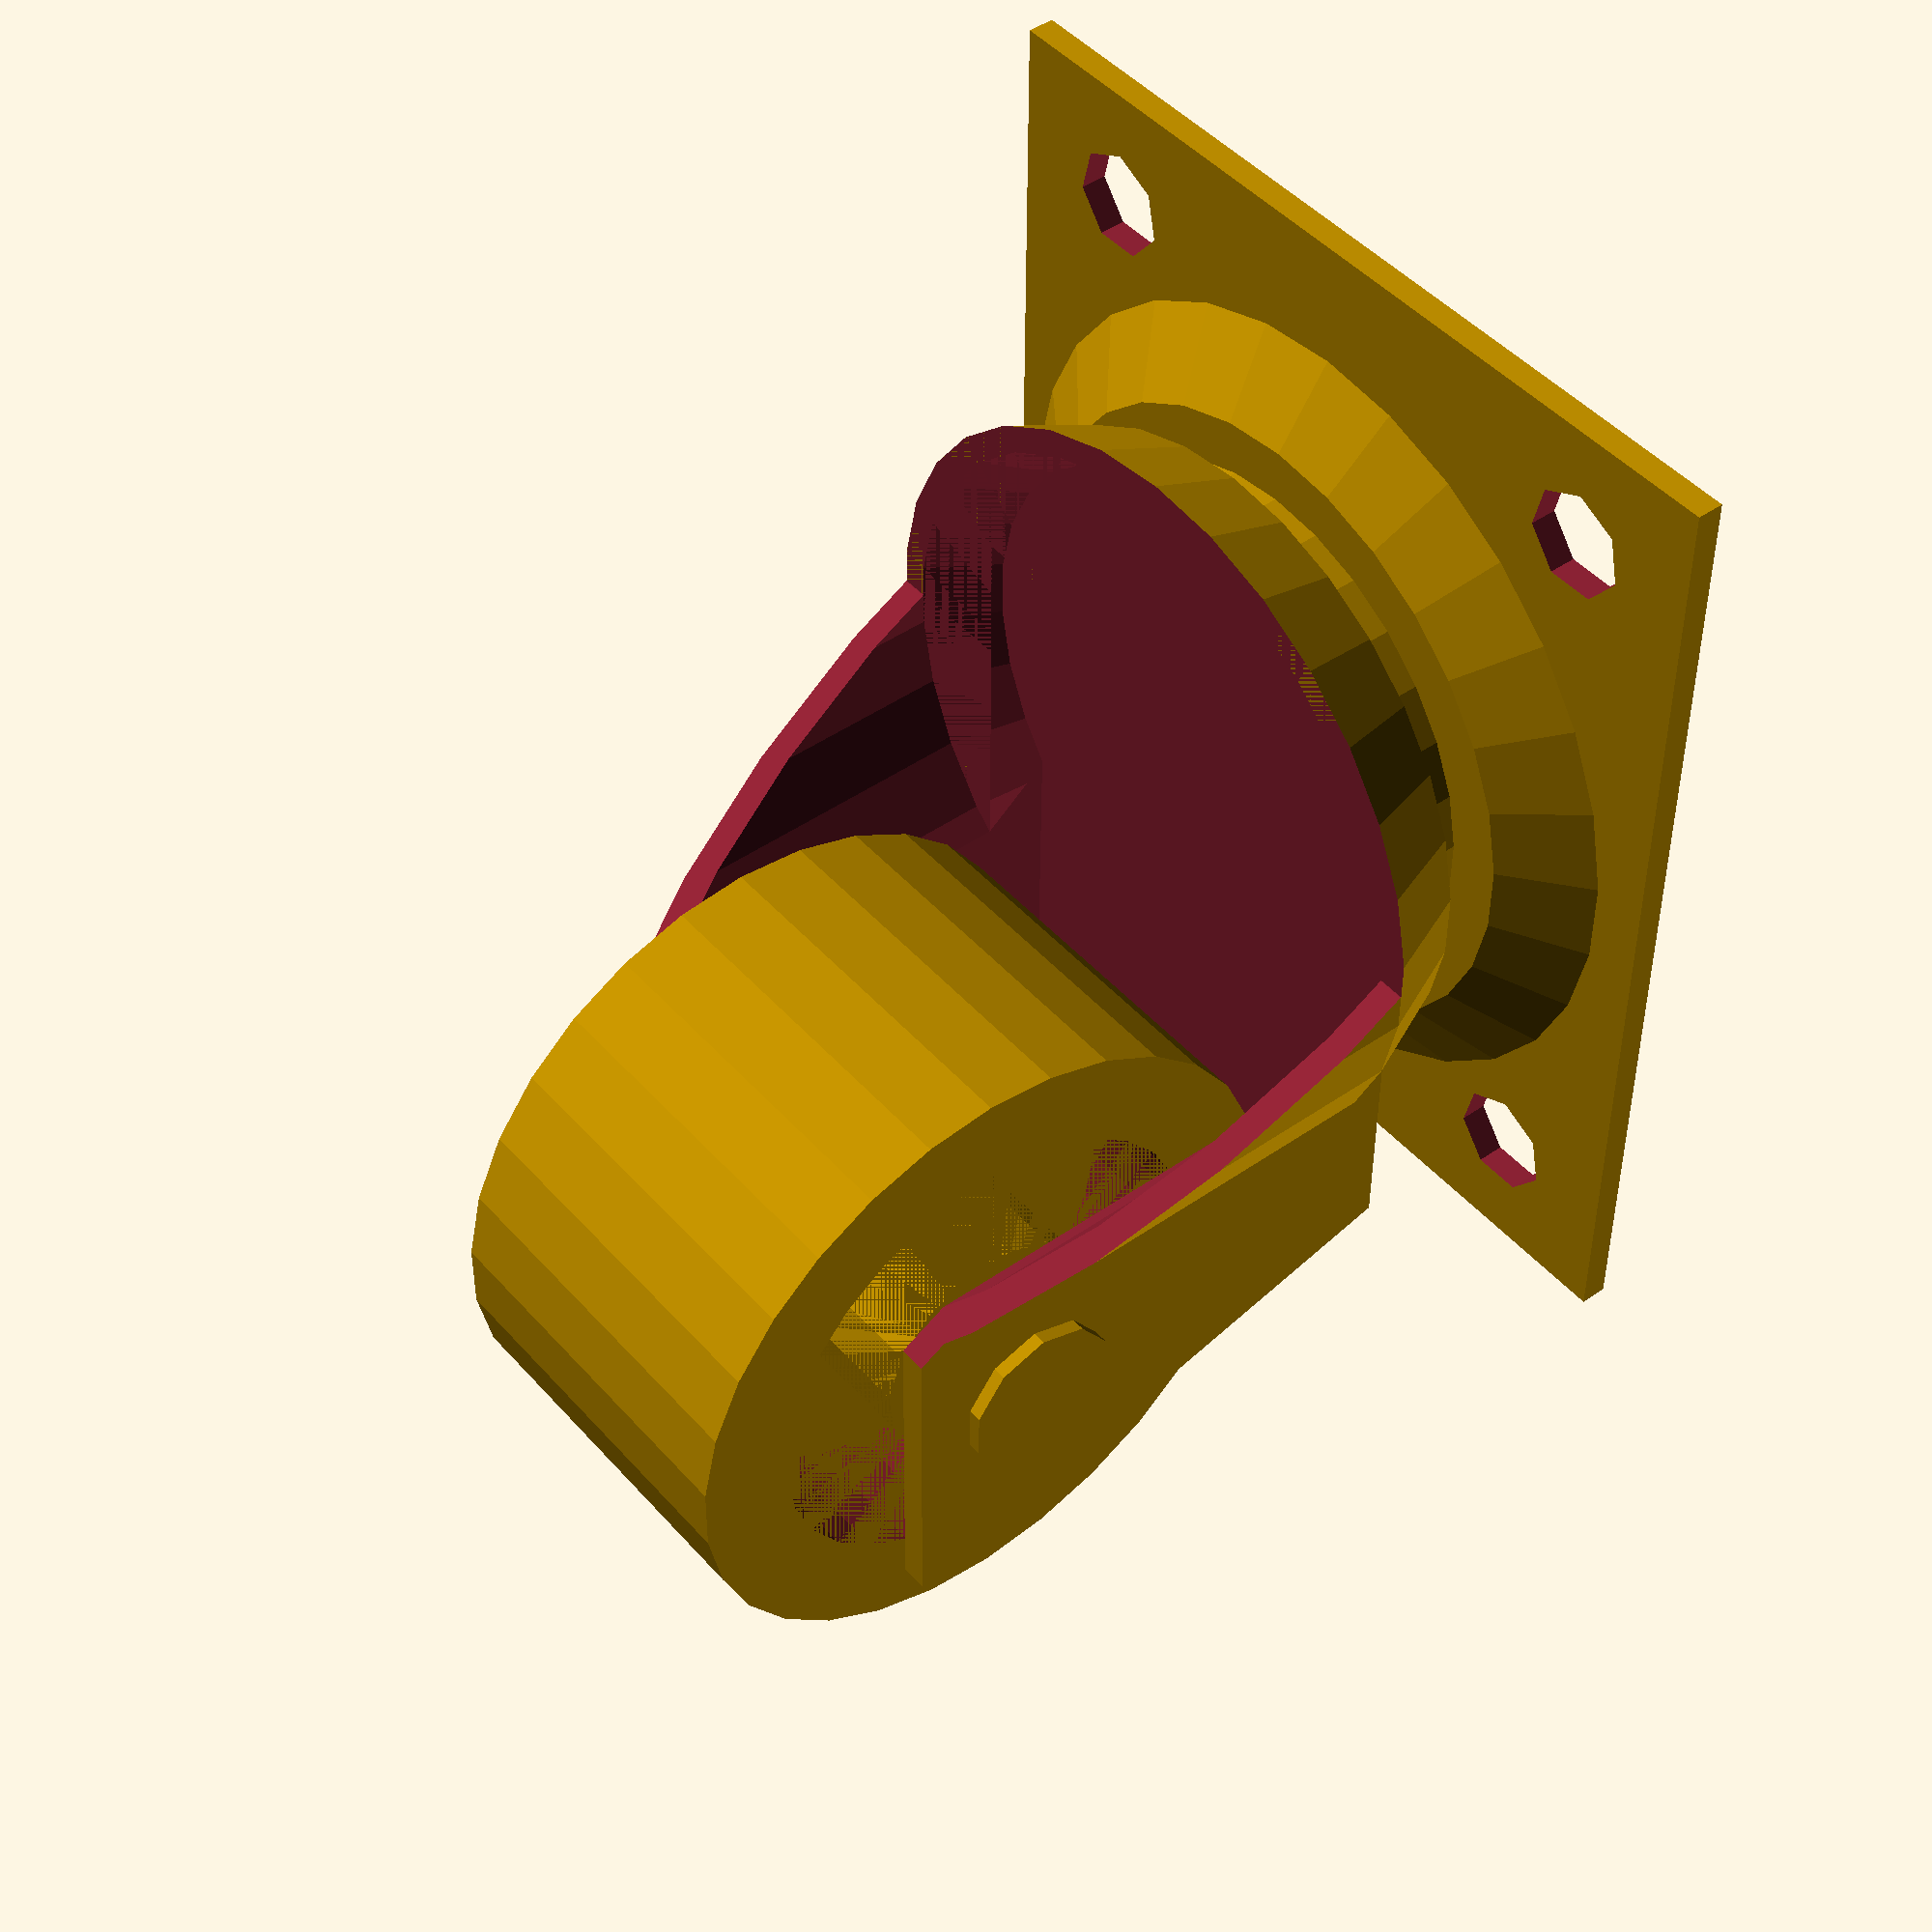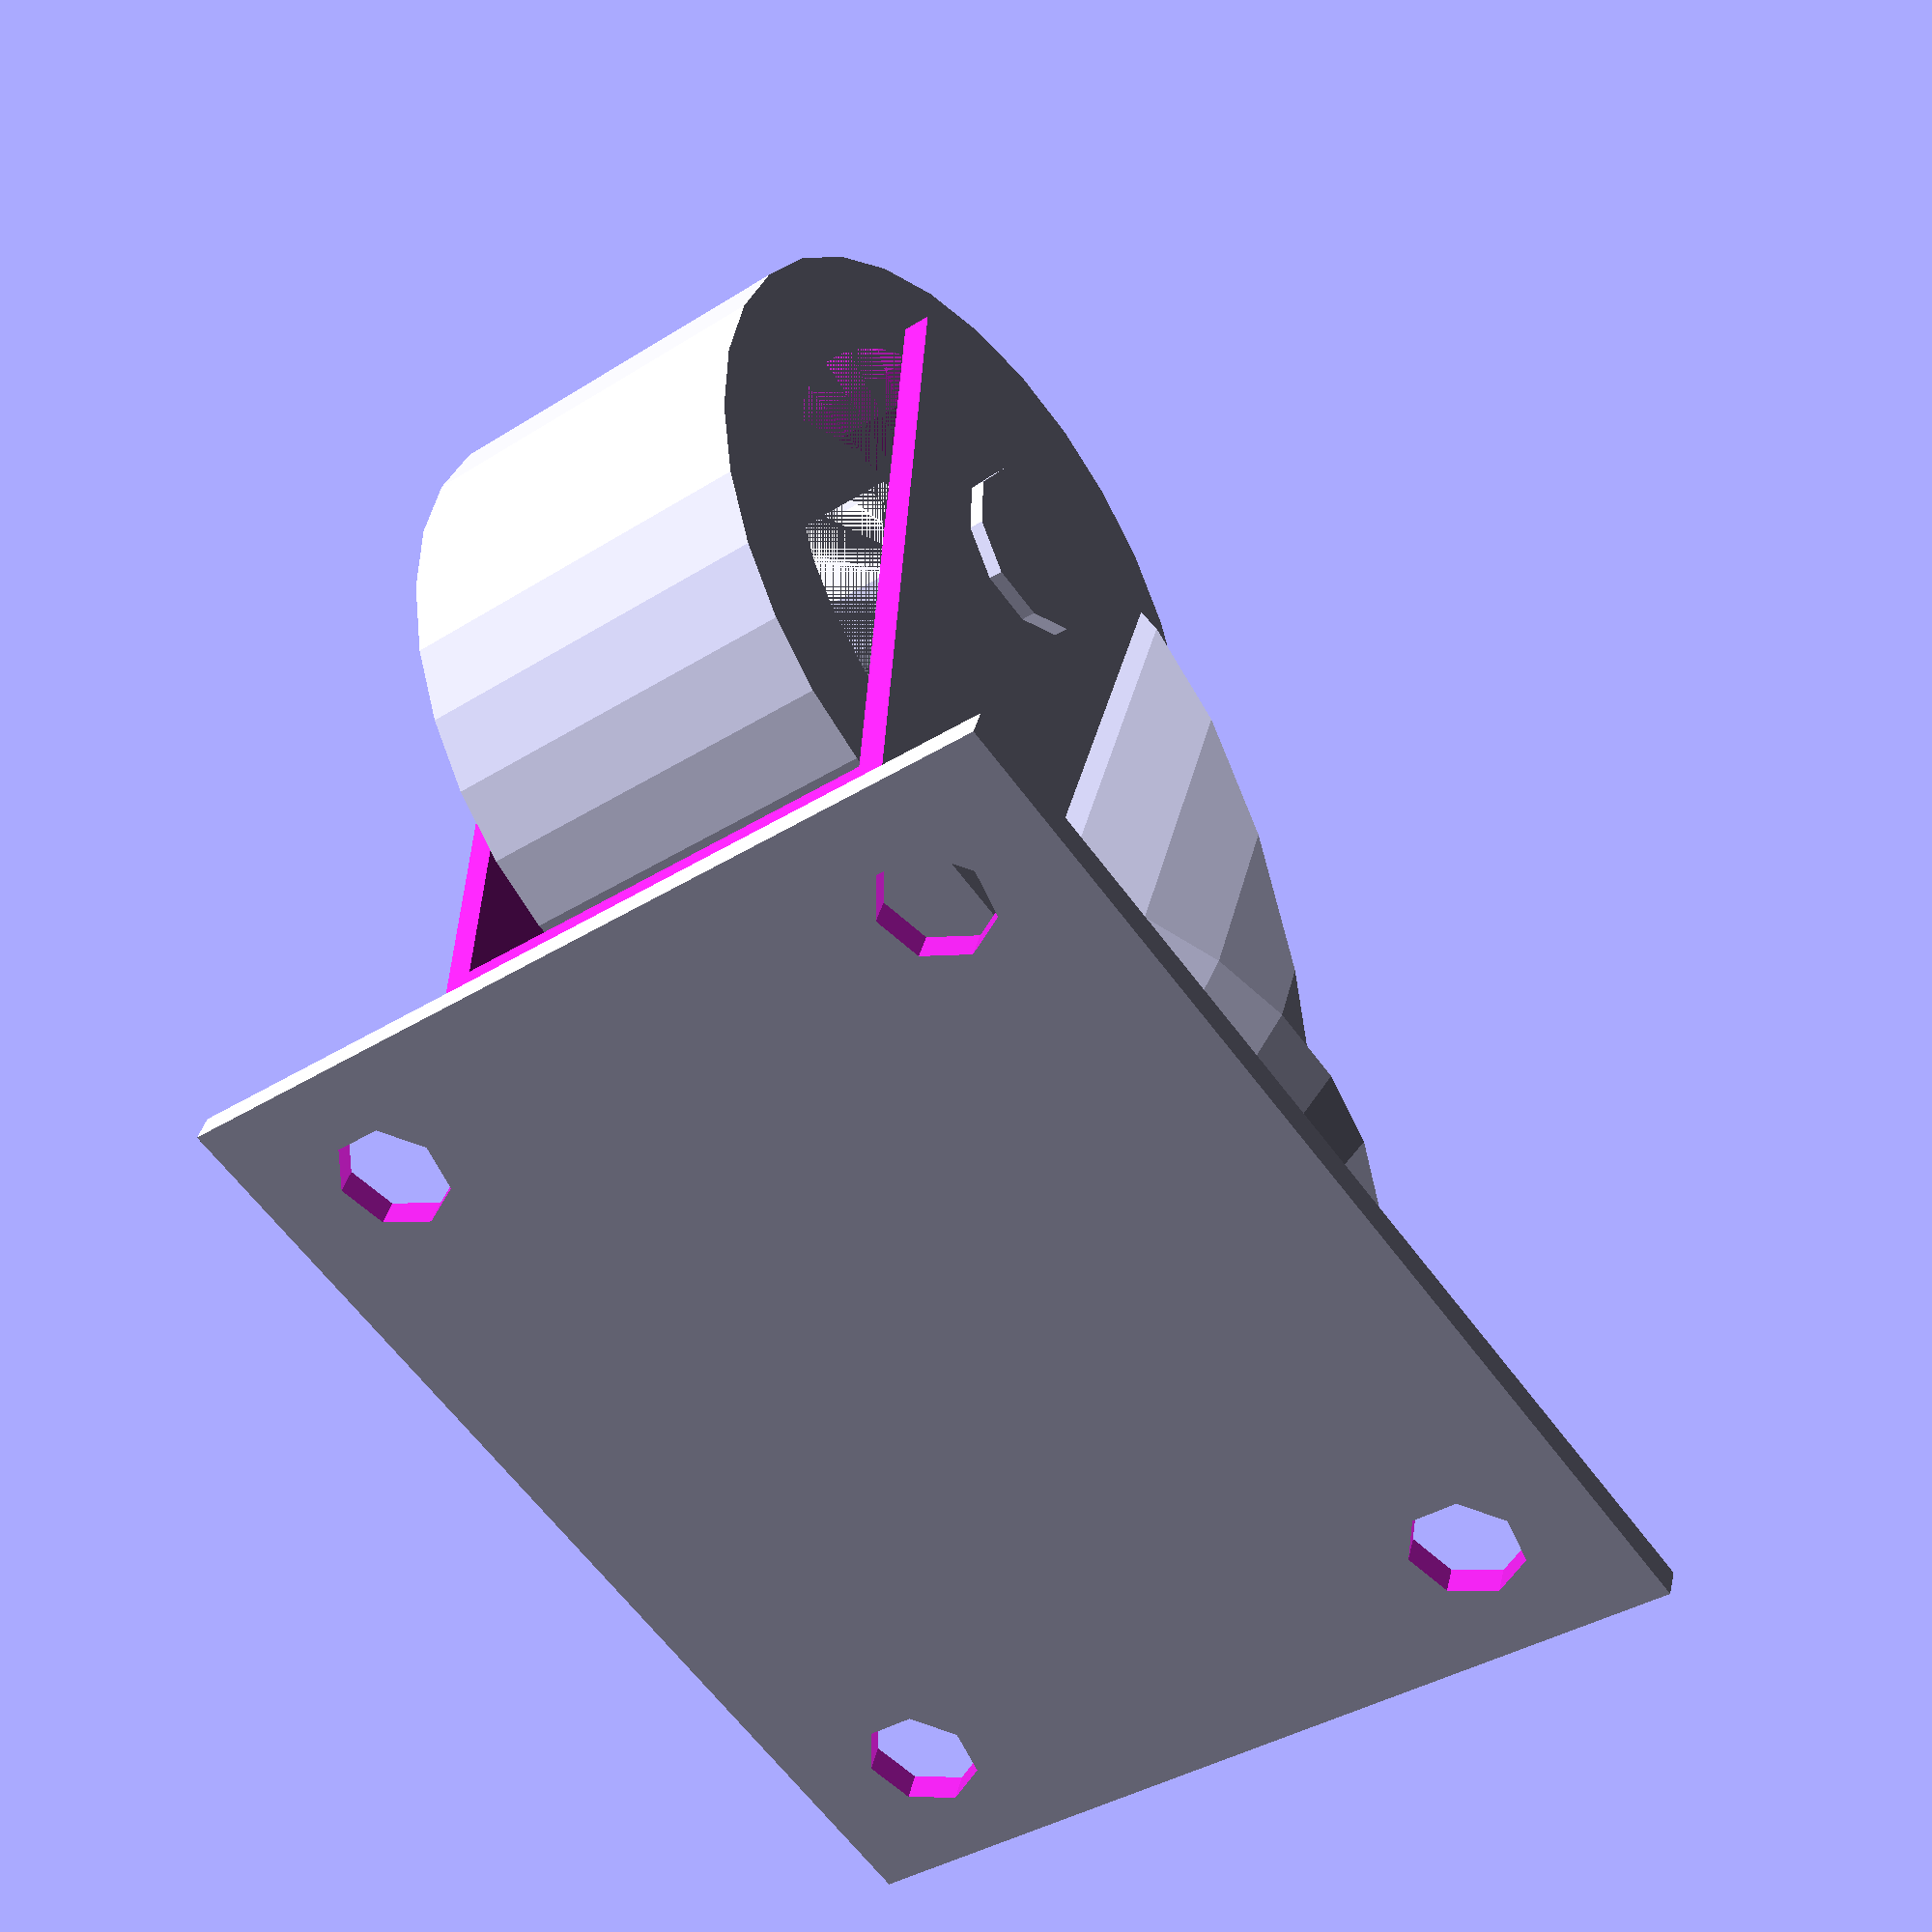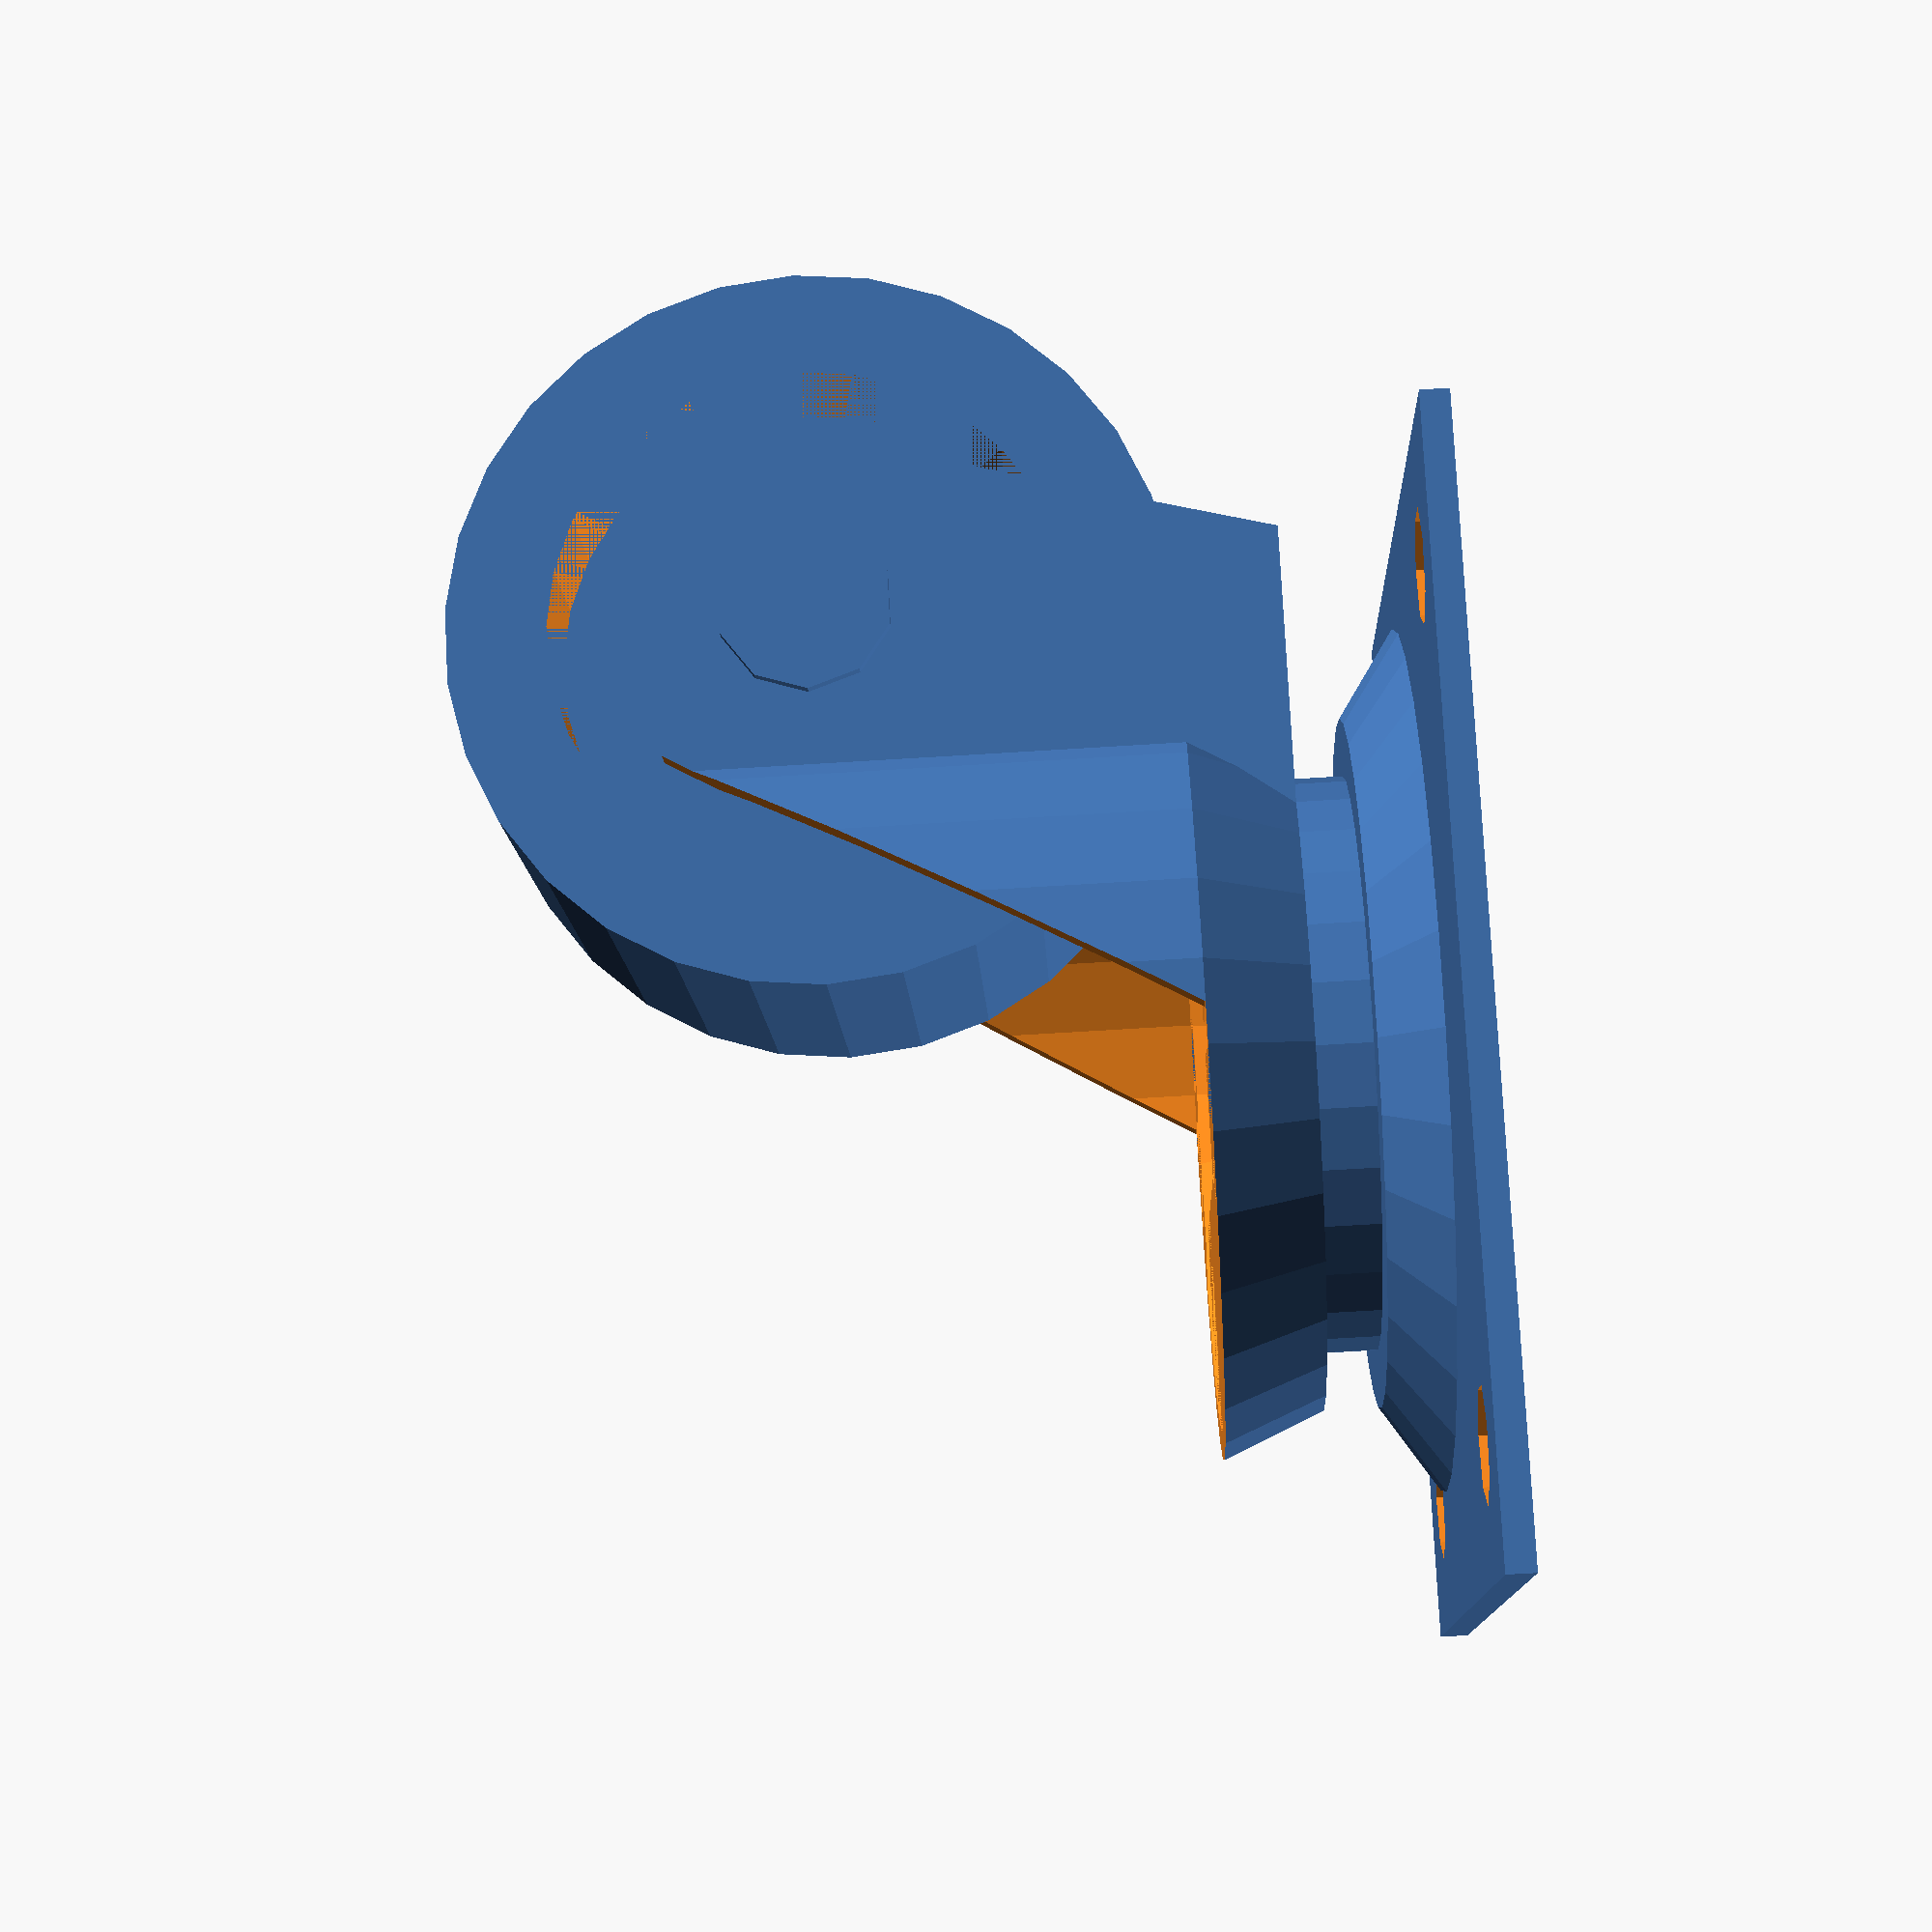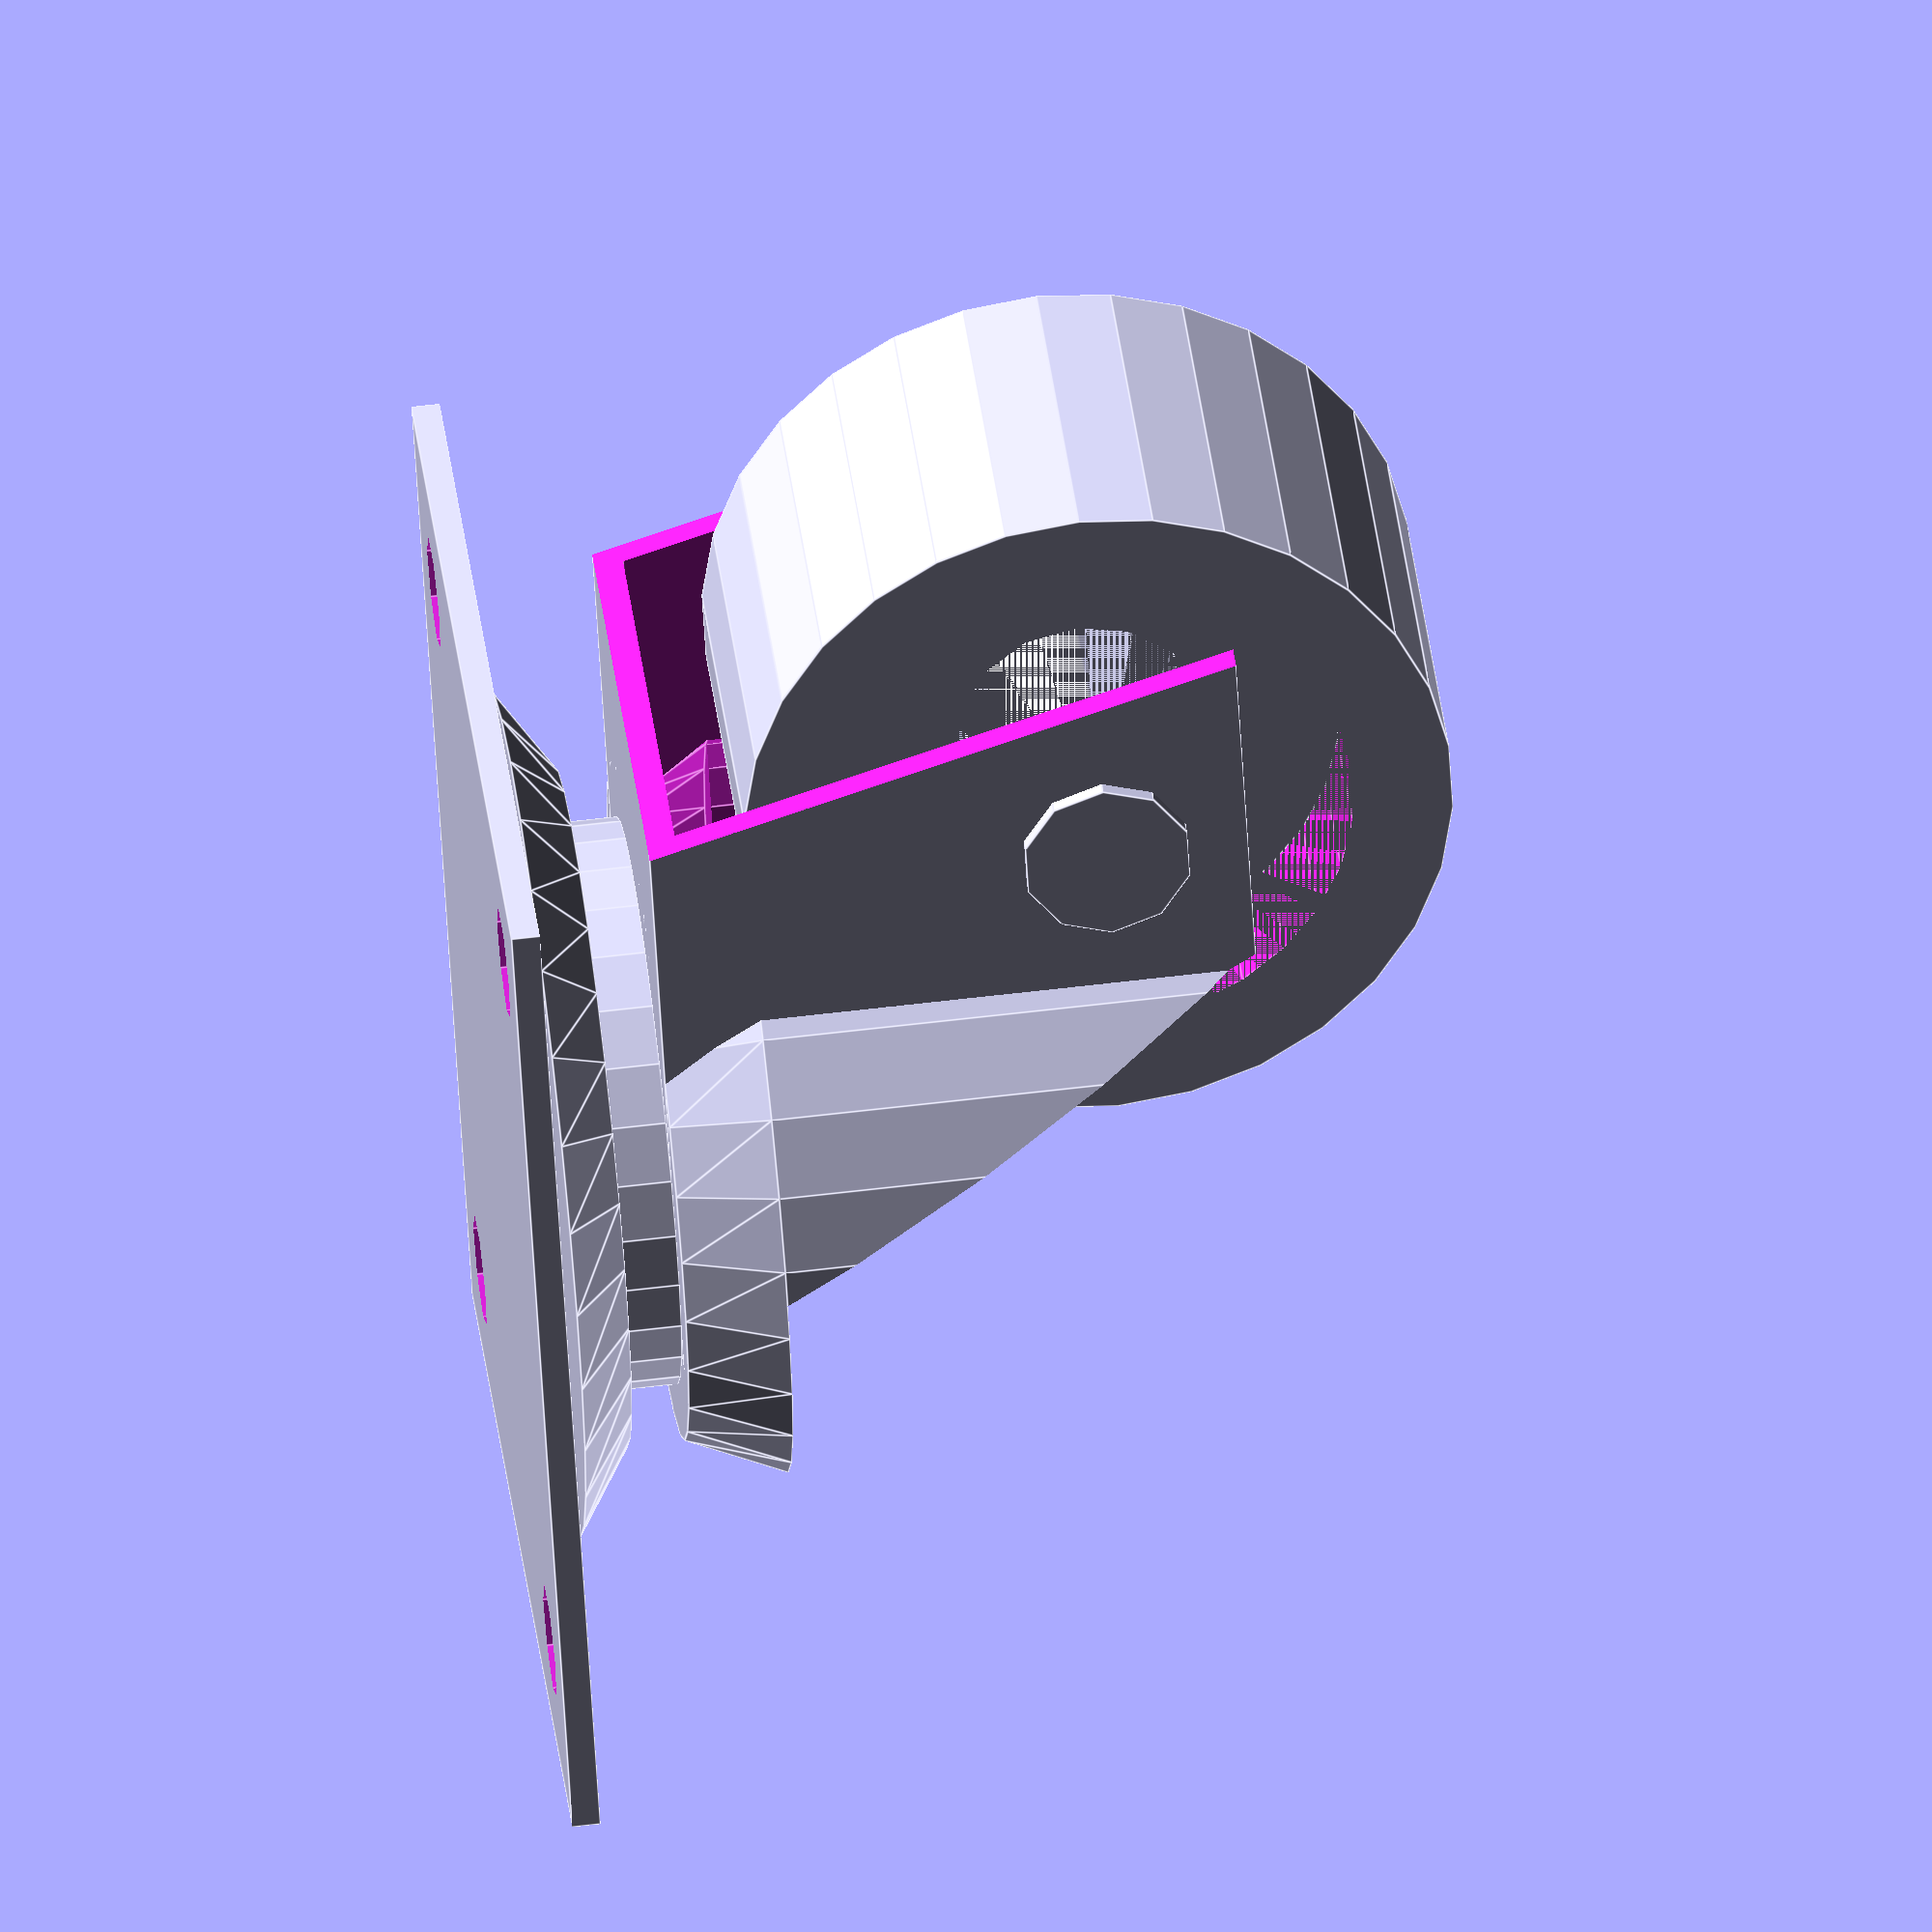
<openscad>
module back_wheel_srew_holes() {
    left = 33/2-3-2;
    forward = 20-2.5-3;
    translate([0,0,-2]) {
        translate([forward,left,0]) cylinder(50,2,2);
        translate([forward,-left,0]) cylinder(50,2,2);
        translate([-forward,left,0]) cylinder(50,2,2);
        translate([-forward,-left,0]) cylinder(50,2,2);
    }
}

module back_wheel() {
    difference() {
         mirror([1,0,0]) mirror([0,0,1]) translate([0,0,0.5]) {

            cube([38,33,1], center=true);
            translate([0,0,1]) cylinder(2,15,12);

            translate([0,0,1]) cylinder(2,15,12);
            translate([0,0,3]) cylinder(2,10,10);
            translate([0,0,5]) {
                difference() {
                    union() {
                        cylinder(3.5,12,13.5);
                        translate([0,0,3.5]) cylinder(17.5,13.5,13.5);
                        translate([9,0,10.5]) cube([28,19,21], center=true);
                    }        
                    translate([0,0,1]) cylinder(2.5,11,12.5);
                    translate([0,0,3.5]) cylinder(17.5,12.5,12.5);
                    translate([9,0,11.5]) cube([28,17,21], center=true);
                    translate([-15,0,18.5]) cube([30,30,30], center=true);
                    translate([-5.5,0,24]) rotate([0,30,0]) cube([30,30,30], center=true);
                    translate([35,0,10]) rotate([0,15,0]) cube([30,30,30], center=true);
                }
            }

            translate([15,0,21]) rotate([90,0,0]) {
                difference() {
                    cylinder(14,12.5,12.5, center=true);
                    cylinder(14,9,9, center=true);
                }
                cylinder(14,4.5,4.5, center=true);
                cylinder(4,9,9, center=true);
                cylinder(20,3,3, center=true);
            }
            
        }
        back_wheel_srew_holes();
    }
}  
   

back_wheel();
</openscad>
<views>
elev=134.1 azim=89.7 roll=308.7 proj=p view=solid
elev=143.1 azim=232.5 roll=167.1 proj=p view=wireframe
elev=66.4 azim=34.8 roll=273.6 proj=p view=solid
elev=117.5 azim=242.3 roll=96.9 proj=o view=edges
</views>
